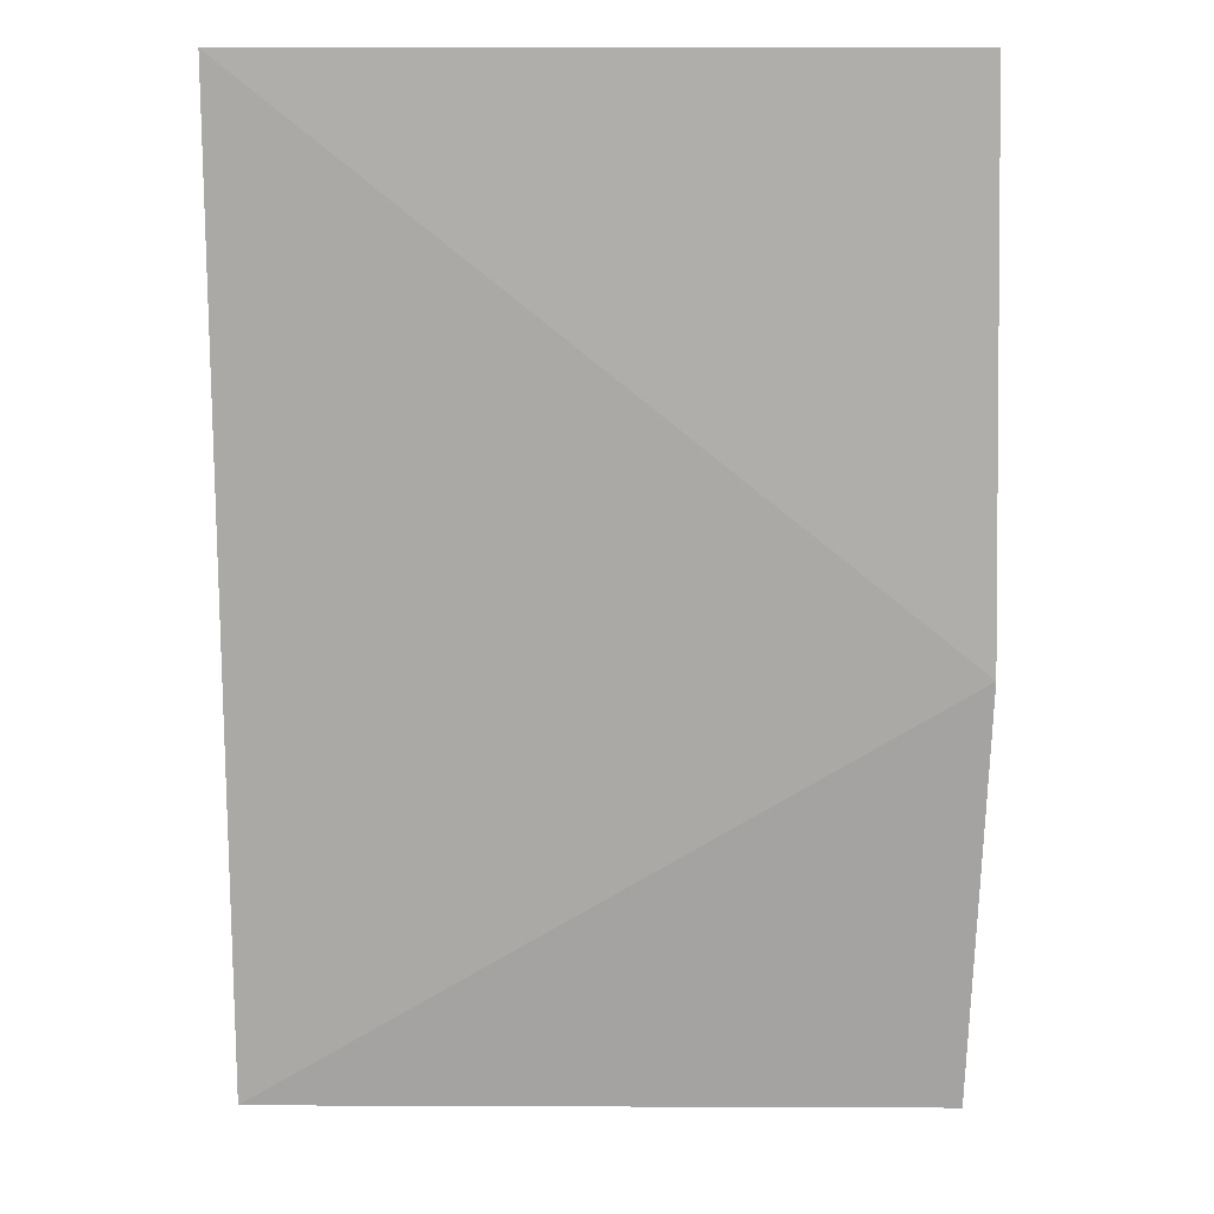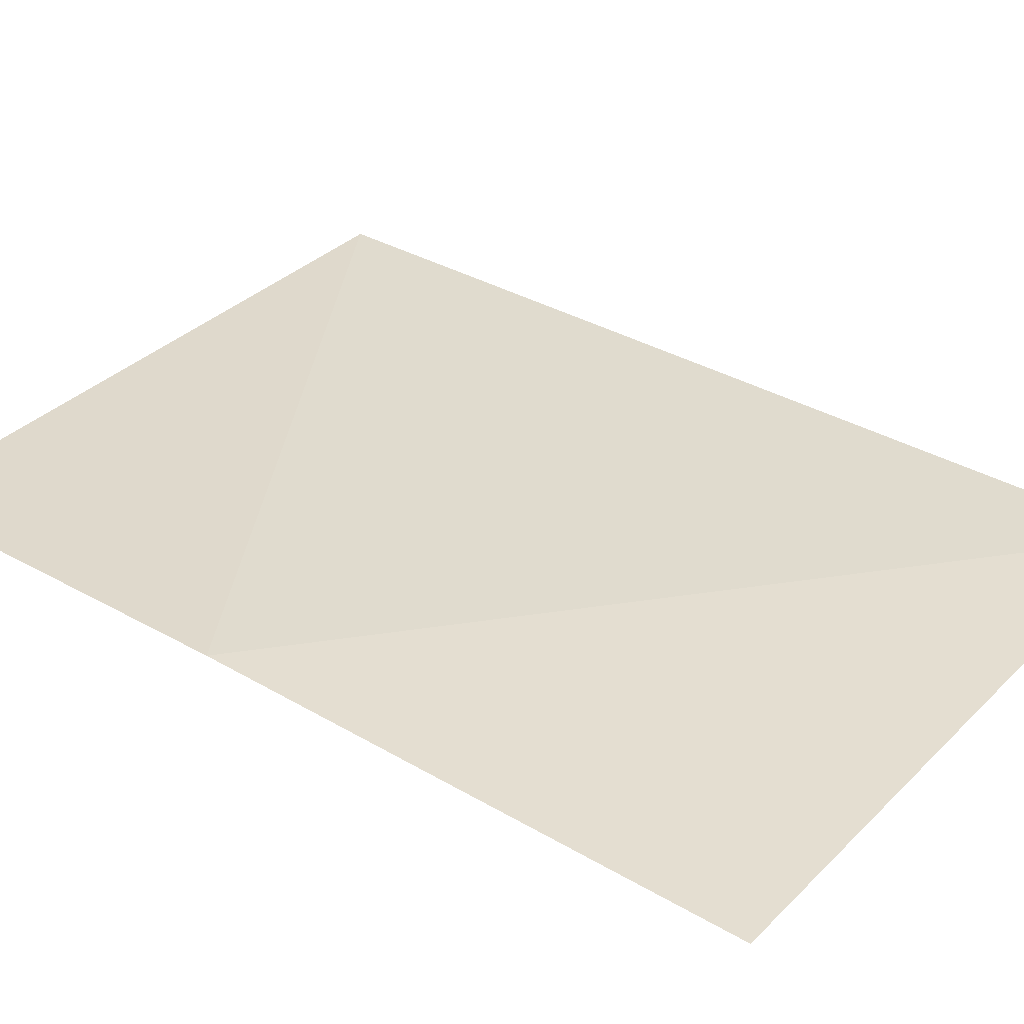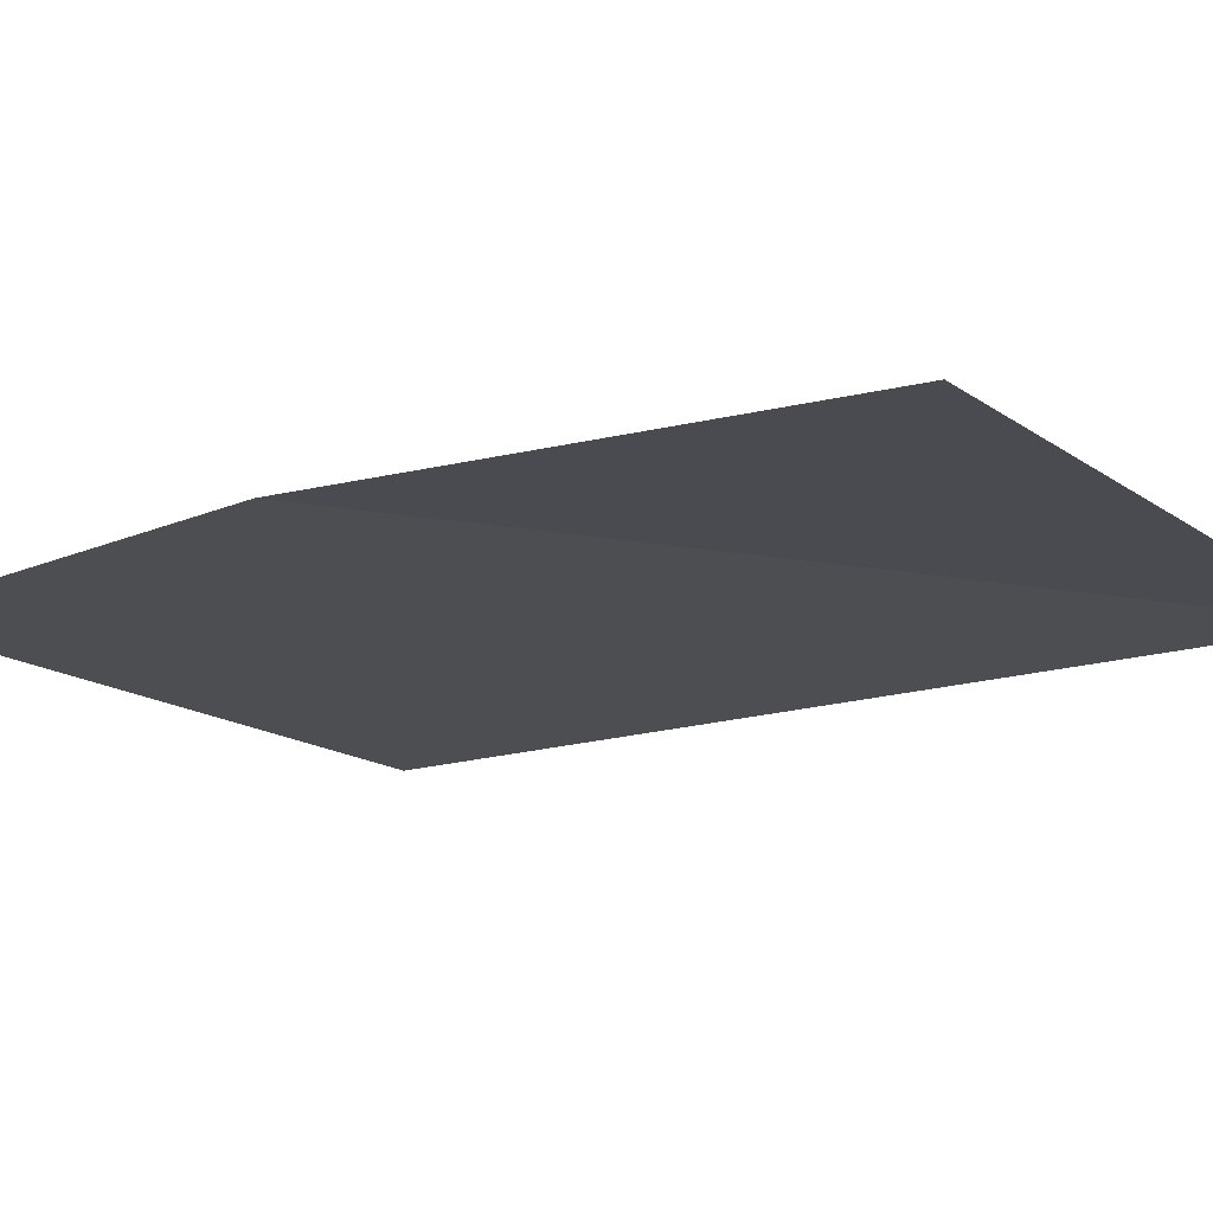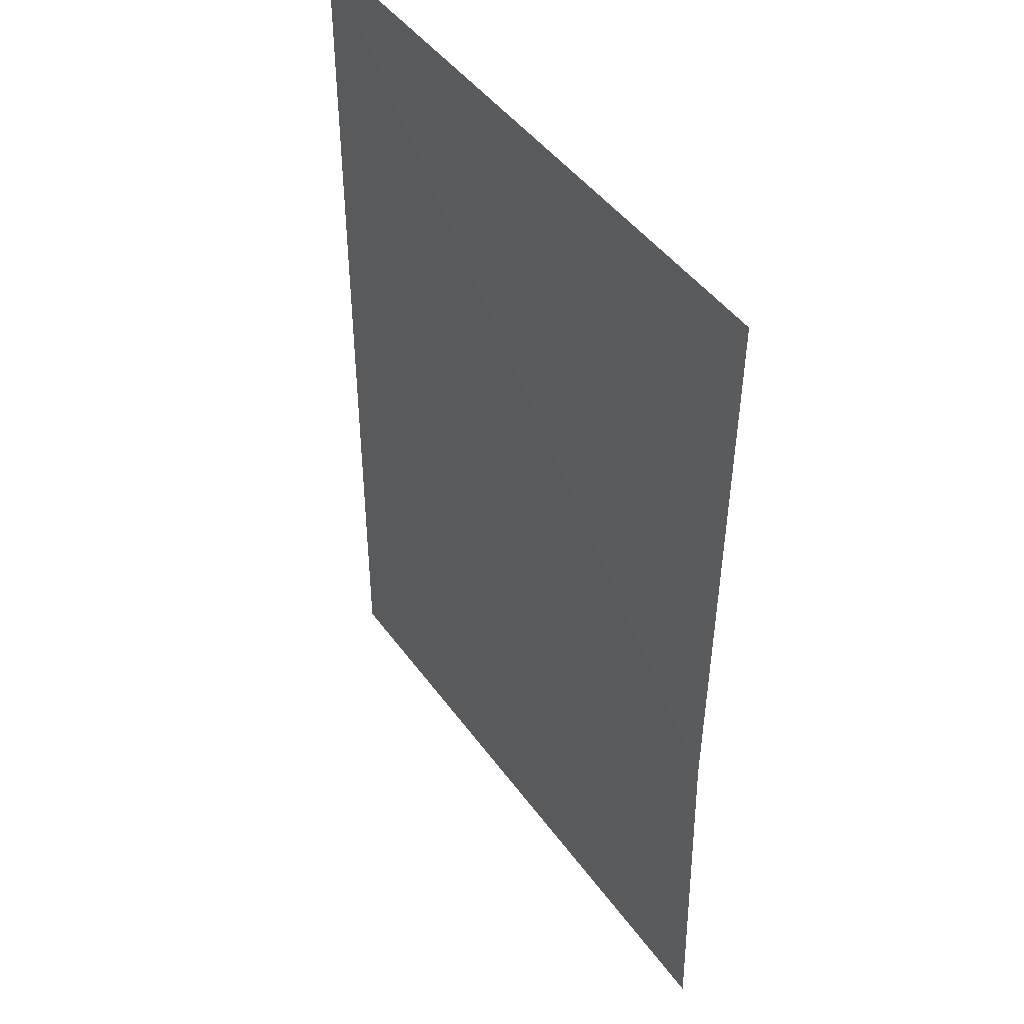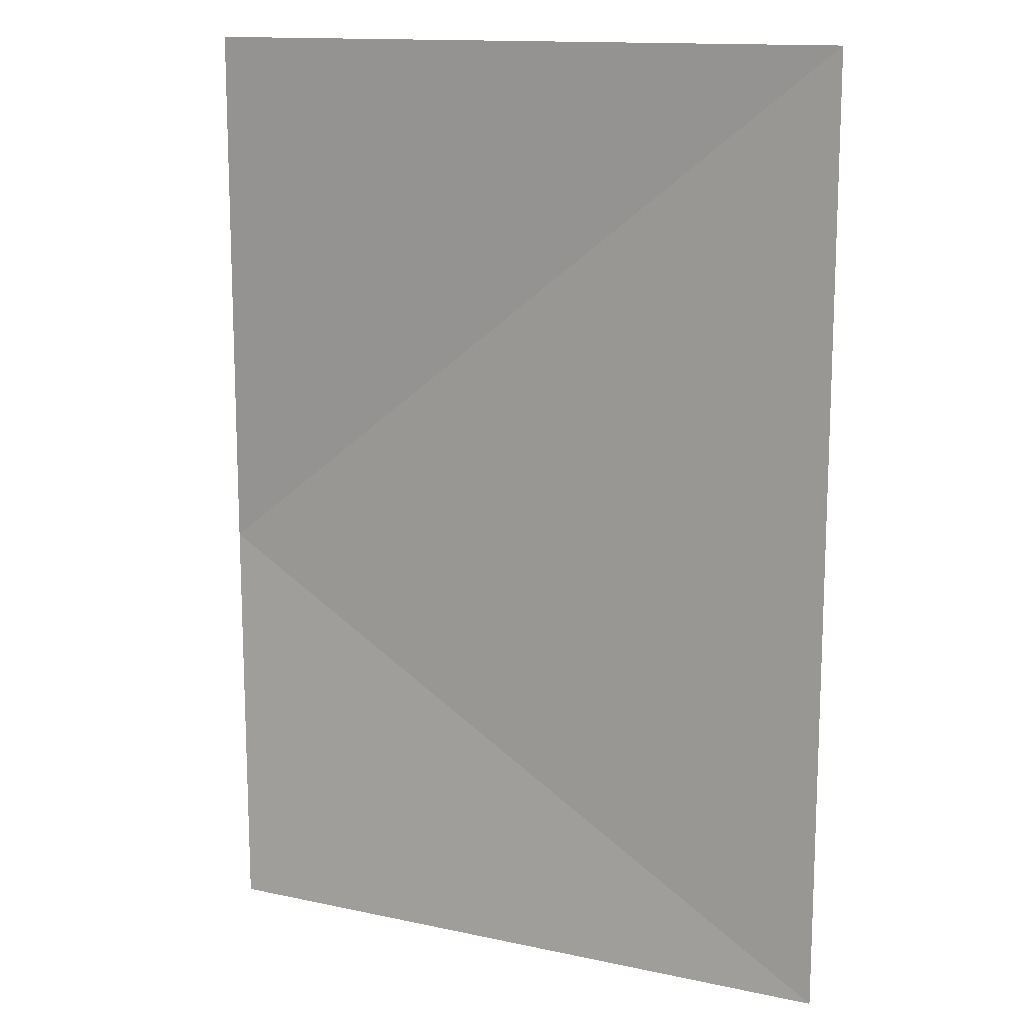
<metadata>
{"format":"obj","ext":"obj","renderer":"f3d","projection":"perspective","resolution":1024,"background":"white","views":[{"elev":14.1,"azim":0.1,"up":"+Y"},{"elev":34.9,"azim":127.7,"up":"+Z"},{"elev":-15.4,"azim":125.0,"up":"+Z"},{"elev":45.2,"azim":56.2,"up":"+Y"},{"elev":13.8,"azim":-154.8,"up":"+Y"}]}
</metadata>
<code>
o Room.016_Circle.024
v -3.137 0.1876 18.59
v 7.982 0.1876 18.67
v -3.137 16.09 18.59
v 7.982 16.09 18.67
v 8.202 7.075 19
f 3 4 5
f 5 2 1
f 1 3 5

</code>
